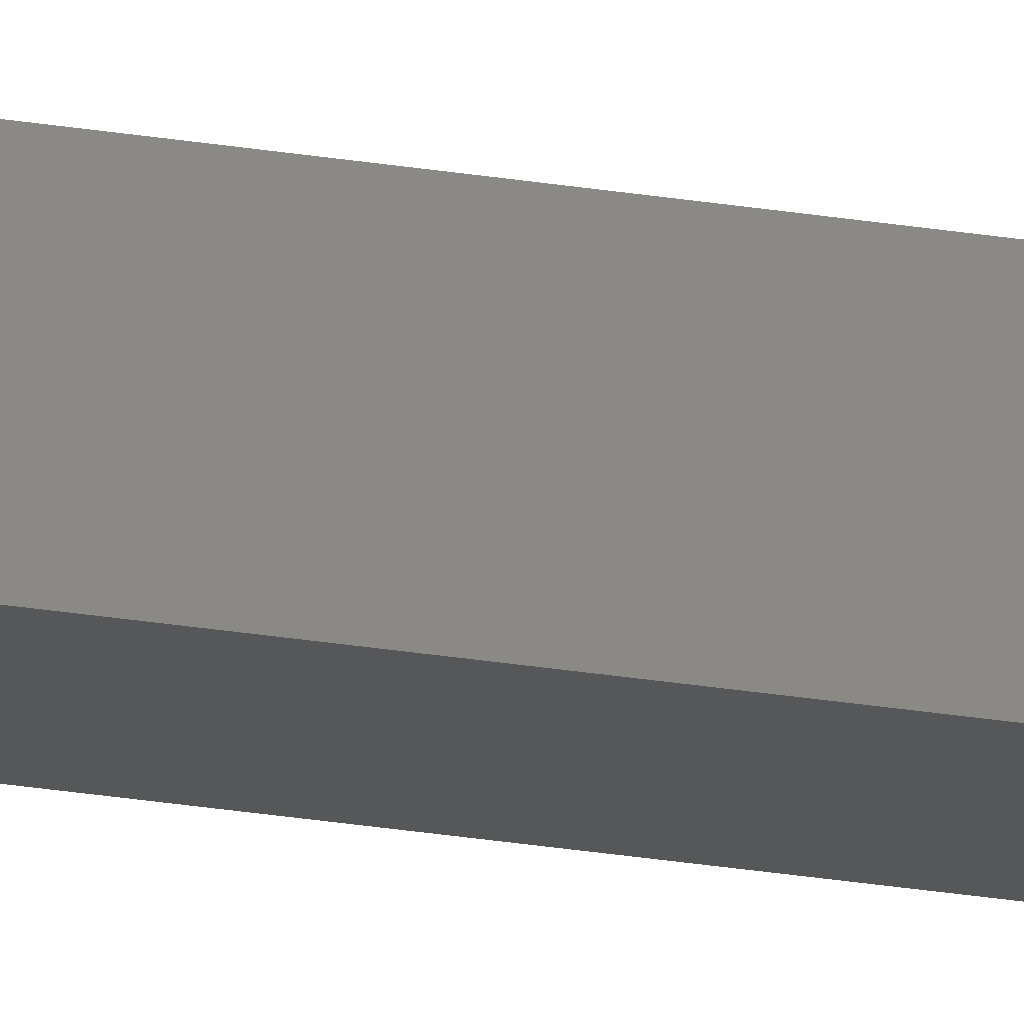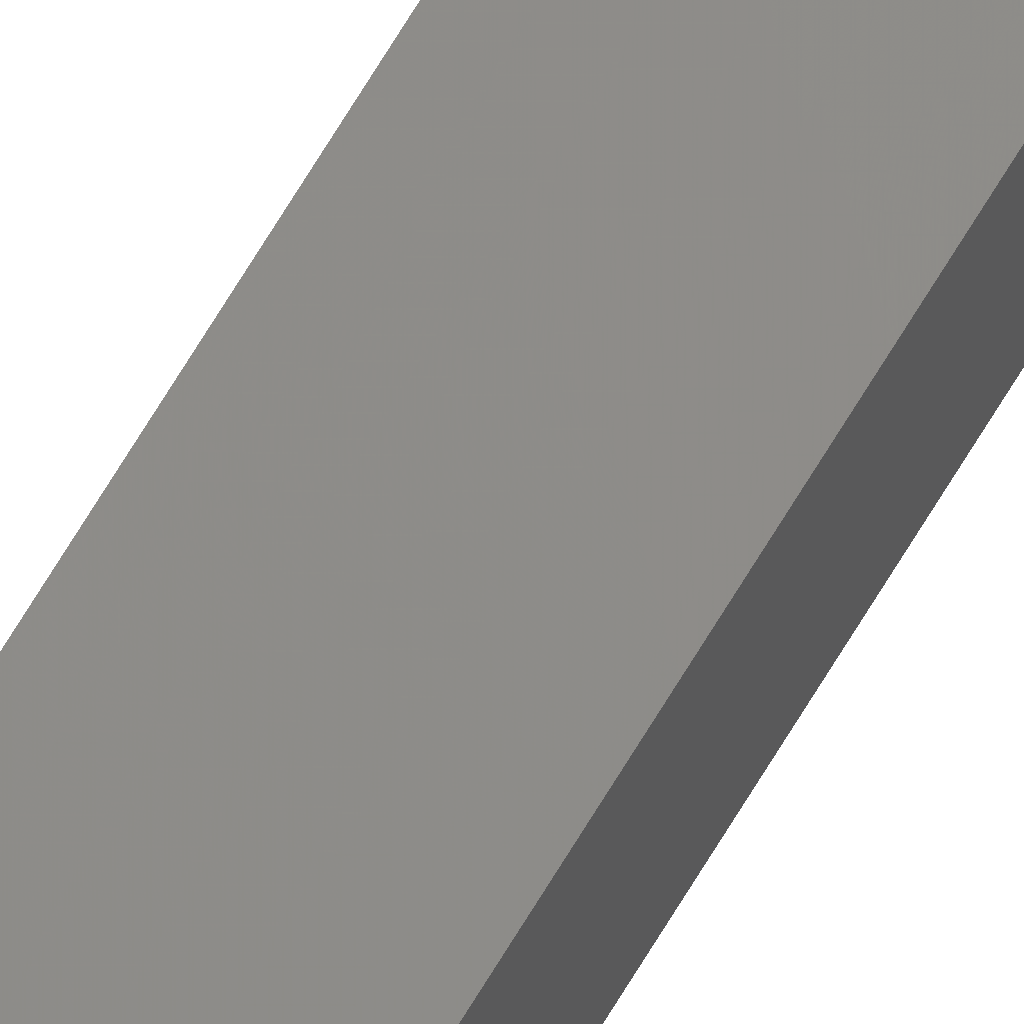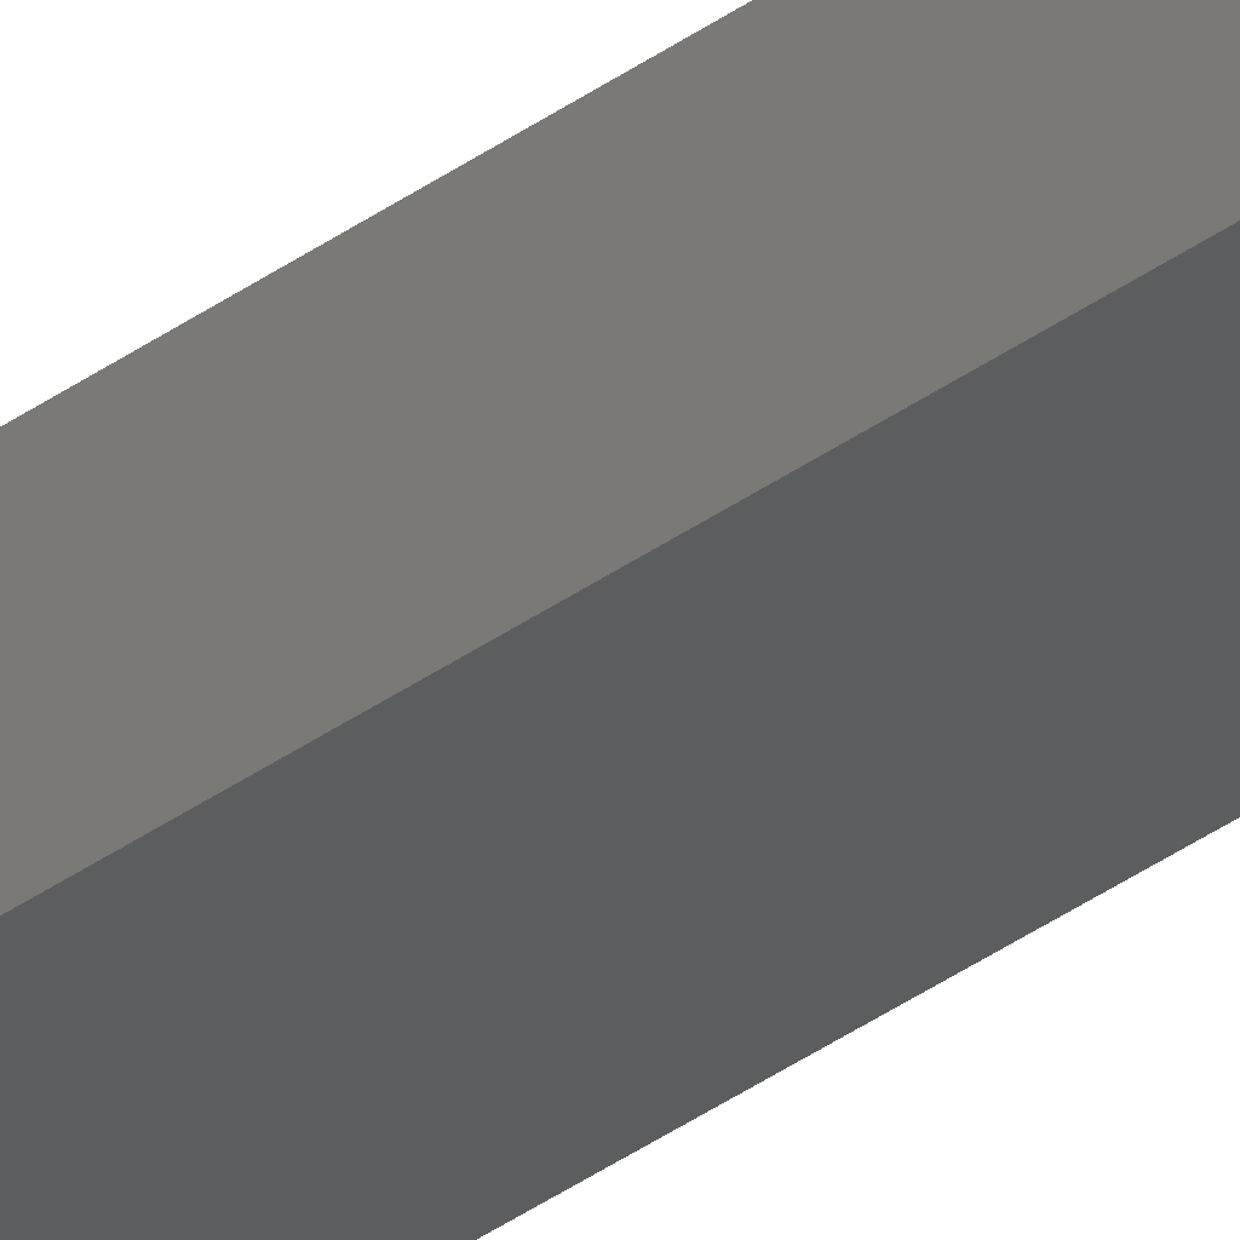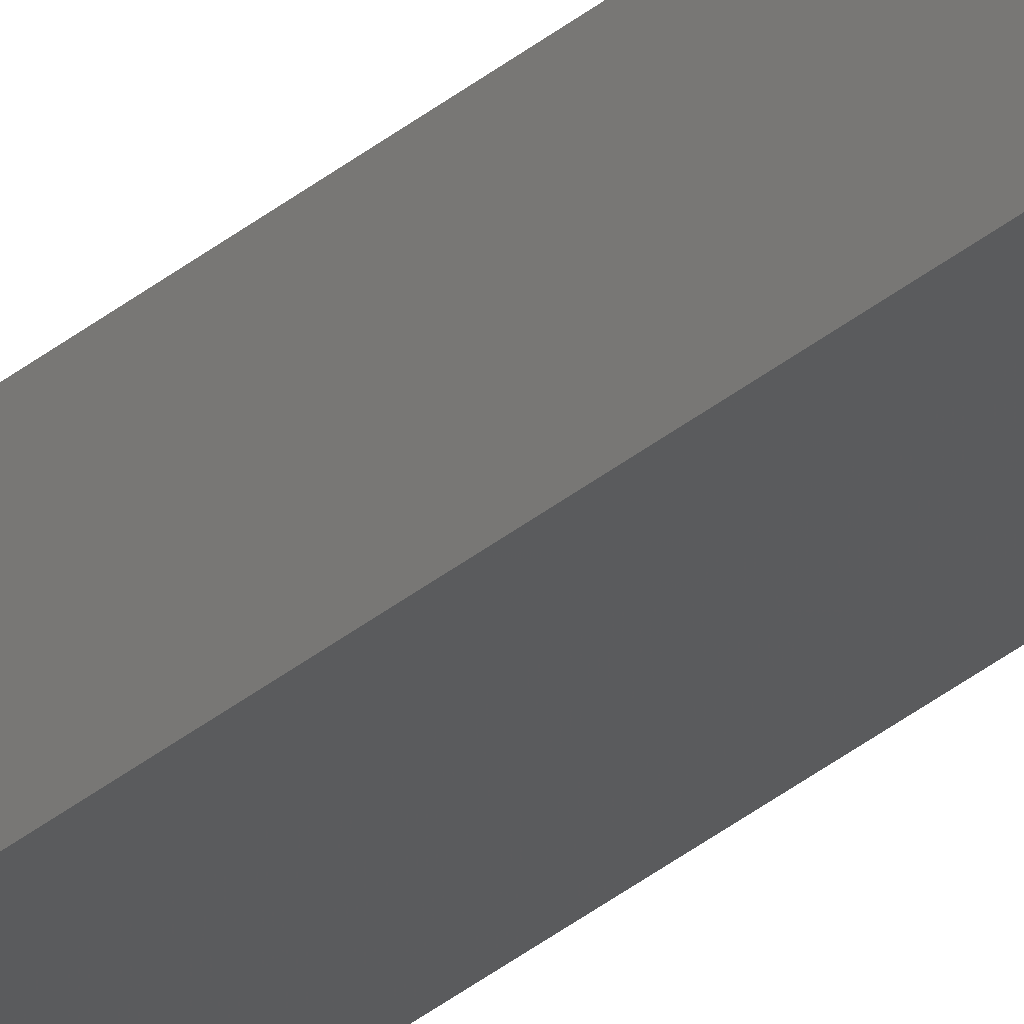
<metadata>
{"format":"stl","ext":"stl","renderer":"f3d","projection":"perspective","resolution":1024,"background":"white","views":[{"elev":-22.4,"azim":-107.0,"up":"+Y"},{"elev":74.7,"azim":31.8,"up":"+Y"},{"elev":-27.4,"azim":140.6,"up":"+Y"},{"elev":-31.0,"azim":-39.5,"up":"+Y"}]}
</metadata>
<code>
# stl→obj: 16 verts, 28 faces
v -9.758 3.863 -170.5
v -9.758 3.863 -174.1
v -9.778 3.861 -174.1
v -9.778 3.861 -170.5
v -9.798 3.859 -170.5
v -9.798 3.859 -174.1
v -9.818 3.857 -170.5
v -9.818 3.857 -174.1
v -9.812 3.807 -174.1
v -9.812 3.807 -170.5
v -9.753 3.814 -174.1
v -9.753 3.814 -170.5
v -9.773 3.812 -174.1
v -9.773 3.812 -170.5
v -9.793 3.809 -170.5
v -9.793 3.809 -174.1
f 1 2 3
f 4 1 3
f 5 3 6
f 5 4 3
f 7 6 8
f 7 5 6
f 7 8 9
f 10 7 9
f 11 12 13
f 12 14 13
f 13 15 16
f 14 15 13
f 16 10 9
f 15 10 16
f 12 11 2
f 1 12 2
f 15 7 10
f 15 5 7
f 14 4 15
f 15 4 5
f 12 1 14
f 14 1 4
f 8 16 9
f 6 16 8
f 3 13 16
f 3 16 6
f 2 11 13
f 2 13 3

</code>
